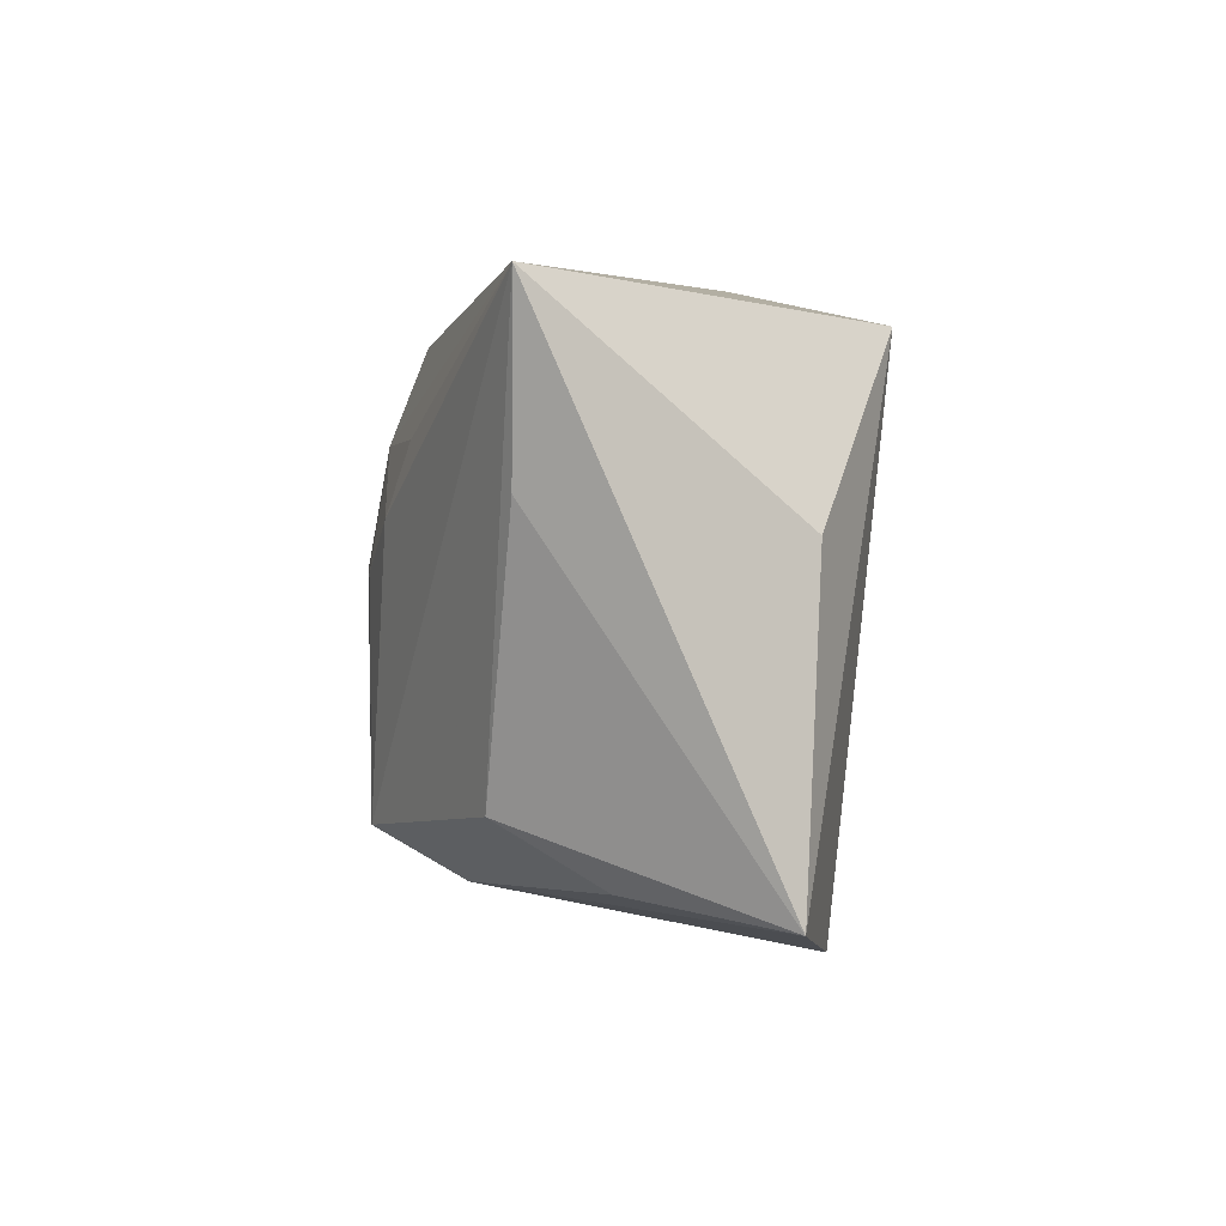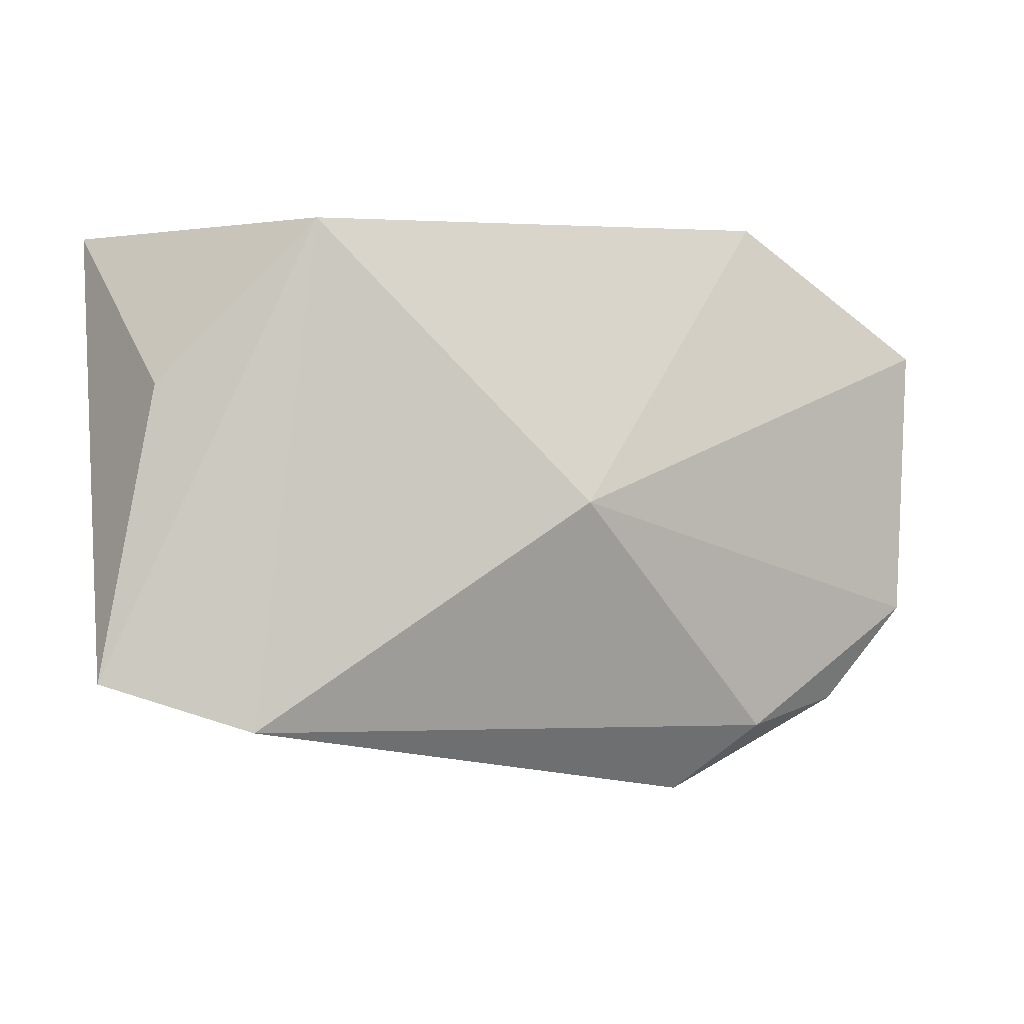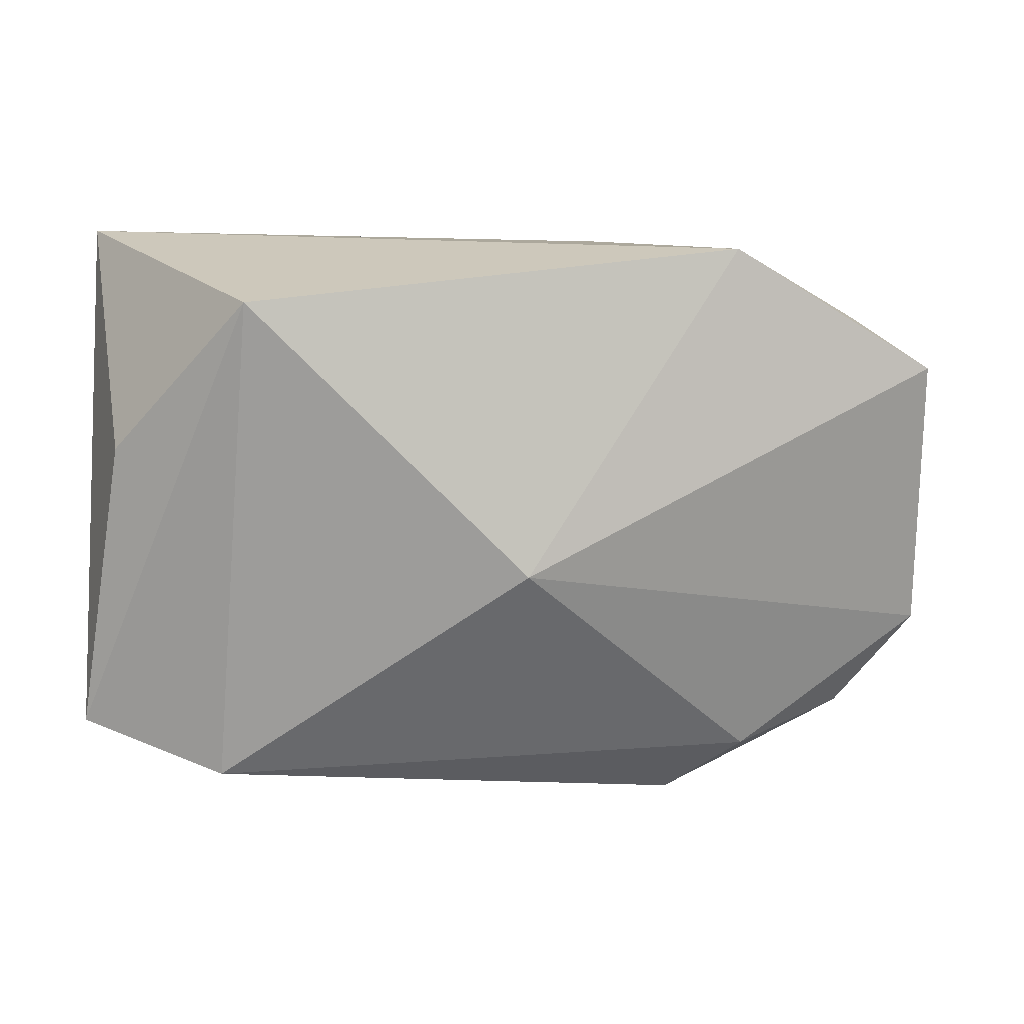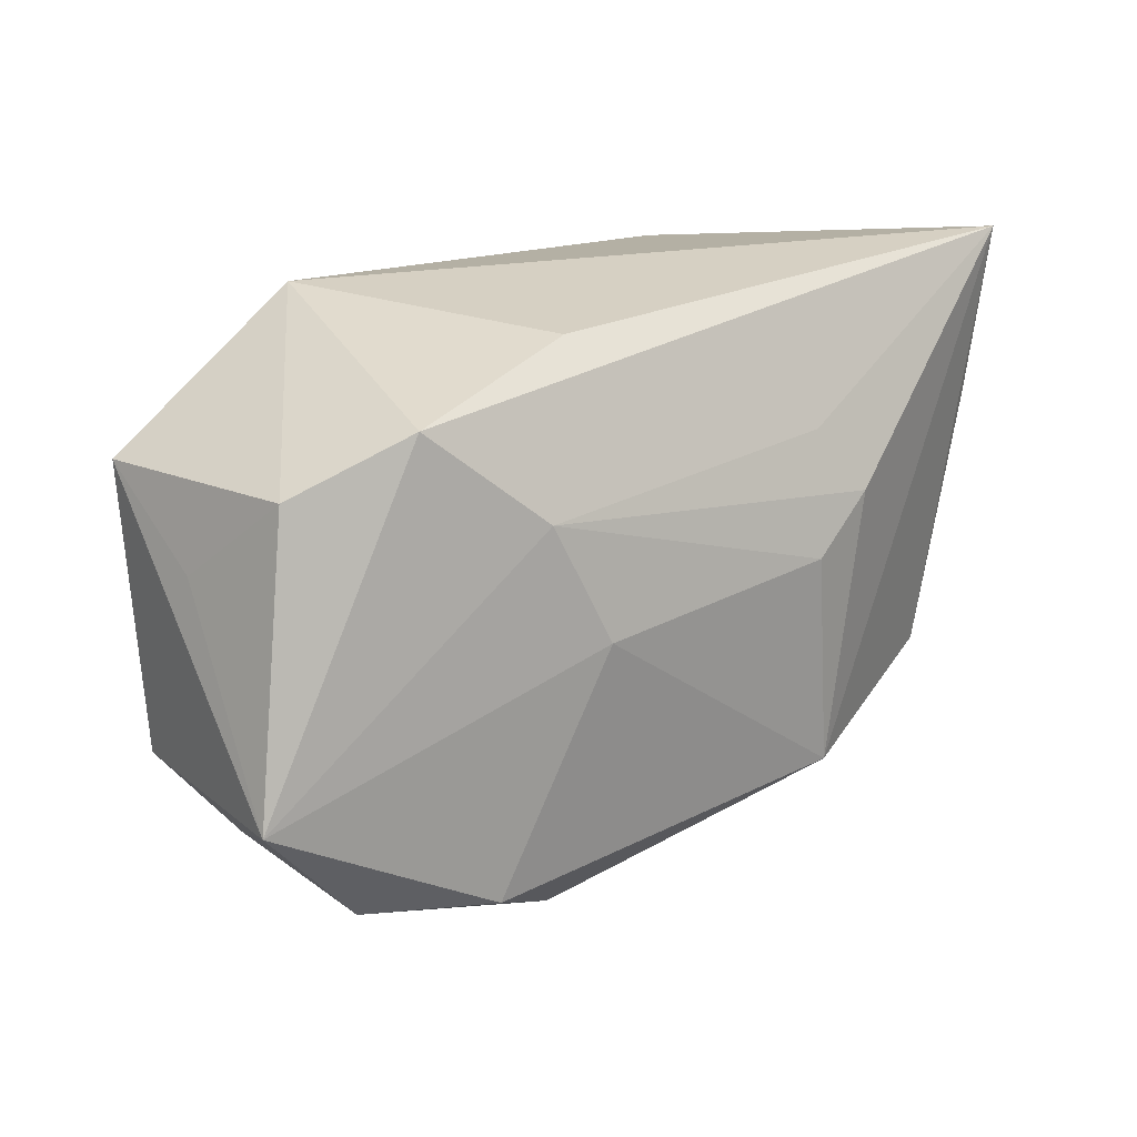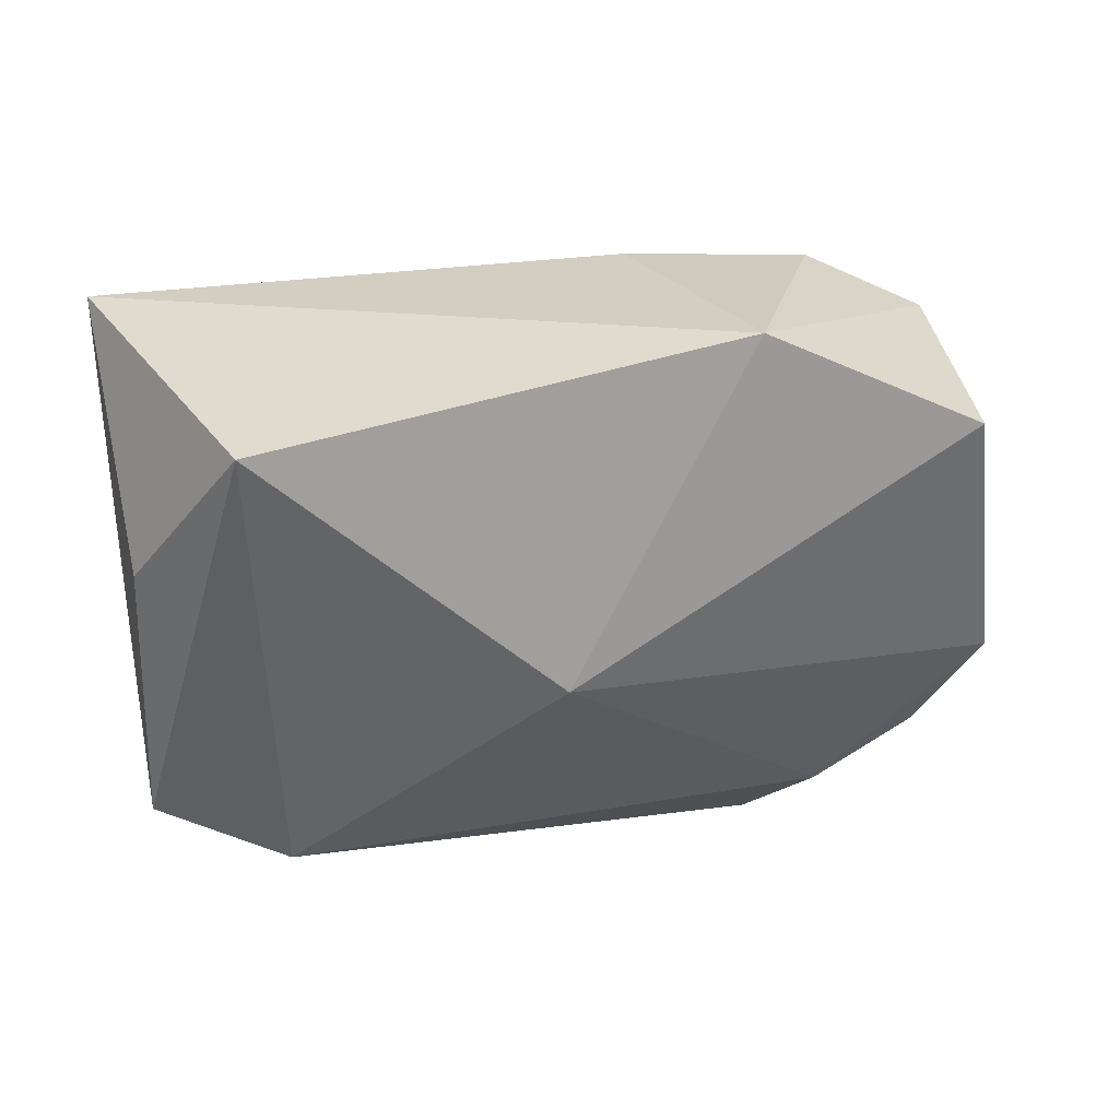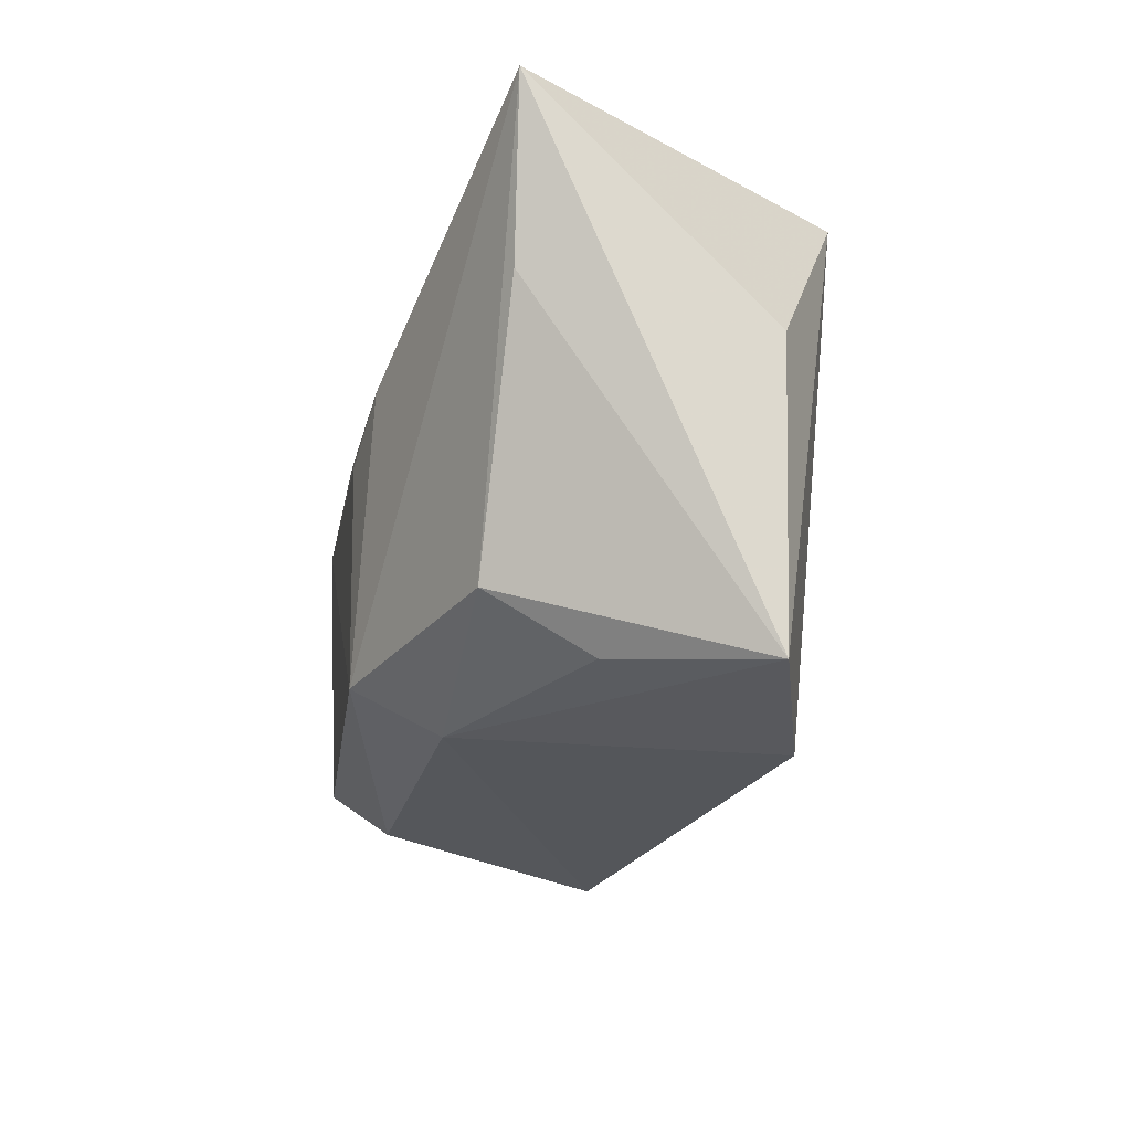
<metadata>
{"format":"obj","ext":"obj","renderer":"f3d","projection":"perspective","resolution":1024,"background":"white","views":[{"elev":5.4,"azim":84.2,"up":"+Y"},{"elev":-7.5,"azim":161.5,"up":"+Y"},{"elev":12.6,"azim":177.7,"up":"+Y"},{"elev":22.1,"azim":-38.6,"up":"+Y"},{"elev":-59.3,"azim":-173.6,"up":"+Z"},{"elev":-15.9,"azim":80.0,"up":"+Y"}]}
</metadata>
<code>
v -0.02102 0.02529 -0.01344
v -0.02671 0.02027 0.01364
v 0.03821 0.00978 0.009939
v -0.01456 -0.02473 0.01342
v 0.03279 -0.01882 0.0026
v -0.03269 -0.02023 -0.006177
v -0.03684 0.01568 0.009694
v 0.03138 -0.01333 0.01148
v -0.009727 0.02389 0.009805
v -0.01687 0.01145 0.01741
v 0.01082 0.002348 0.0194
v 0.01444 -0.02138 0.01196
v -0.001494 -0.003609 -0.02108
v -0.01596 -0.02932 -0.005574
v -0.04242 -0.009018 0.01407
v -0.03981 0.00753 0.0002251
v -0.03937 0.01387 -0.01181
v 0.01707 0.006887 0.01821
v 0.01226 -0.01718 0.0194
v 0.04086 -0.02025 -0.009777
v 0.04086 0.02513 0.01002
v 0.03667 0.006736 -0.01147
v -0.03963 -0.01113 -0.008196
v -0.03414 -0.01867 0.01392
v -0.01237 0.0008449 0.0194
v 0.02371 0.02127 -0.01902
v -0.02283 -0.02323 -0.01024
v 0.02755 -0.02454 -0.01374
v -0.02275 -0.01992 0.01789
v 0.01301 0.0128 0.01614
f 13 1 26
f 1 21 26
f 9 21 1
f 21 9 2
f 2 9 1
f 17 1 13
f 13 23 17
f 17 23 15
f 27 23 13
f 24 29 15
f 19 29 4
f 4 24 14
f 29 24 4
f 15 29 25
f 25 19 11
f 25 29 19
f 22 26 21
f 21 20 22
f 22 20 26
f 21 19 8
f 13 26 28
f 26 20 28
f 28 27 13
f 14 27 28
f 15 2 7
f 7 2 1
f 1 17 7
f 6 27 14
f 23 27 6
f 14 24 6
f 15 23 6
f 6 24 15
f 21 30 18
f 11 19 18
f 18 19 21
f 10 2 15
f 15 25 10
f 10 25 11
f 11 18 10
f 10 18 30
f 21 2 10
f 10 30 21
f 3 20 21
f 21 8 3
f 3 8 20
f 20 8 5
f 16 17 15
f 15 7 16
f 16 7 17
f 12 4 14
f 14 28 12
f 19 4 12
f 12 28 20
f 20 5 12
f 12 8 19
f 12 5 8

</code>
